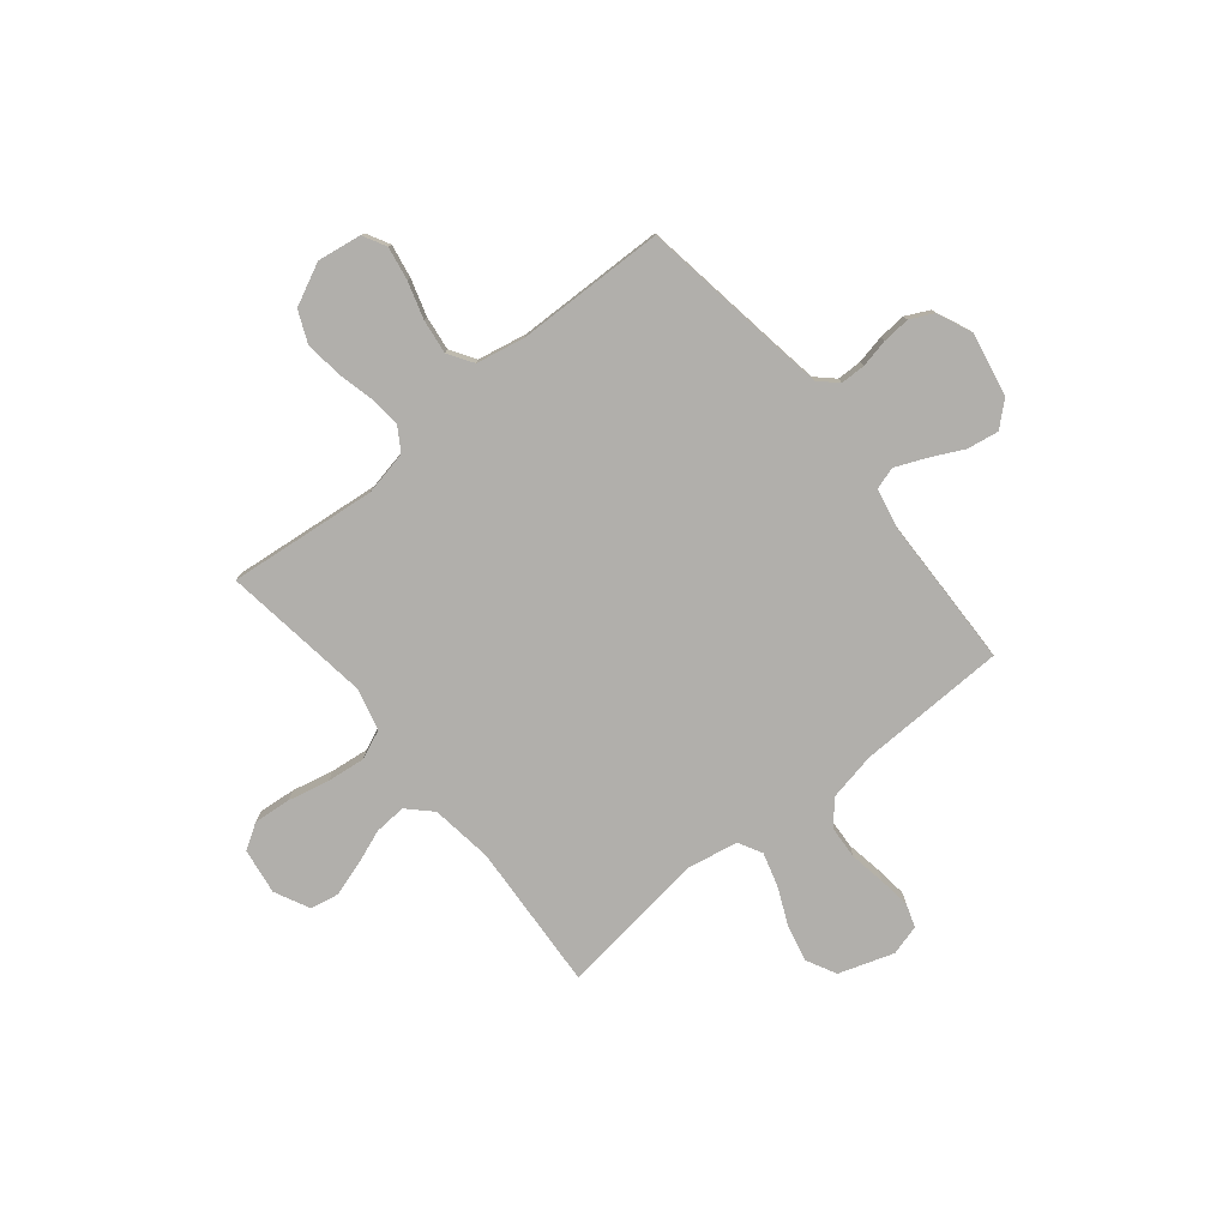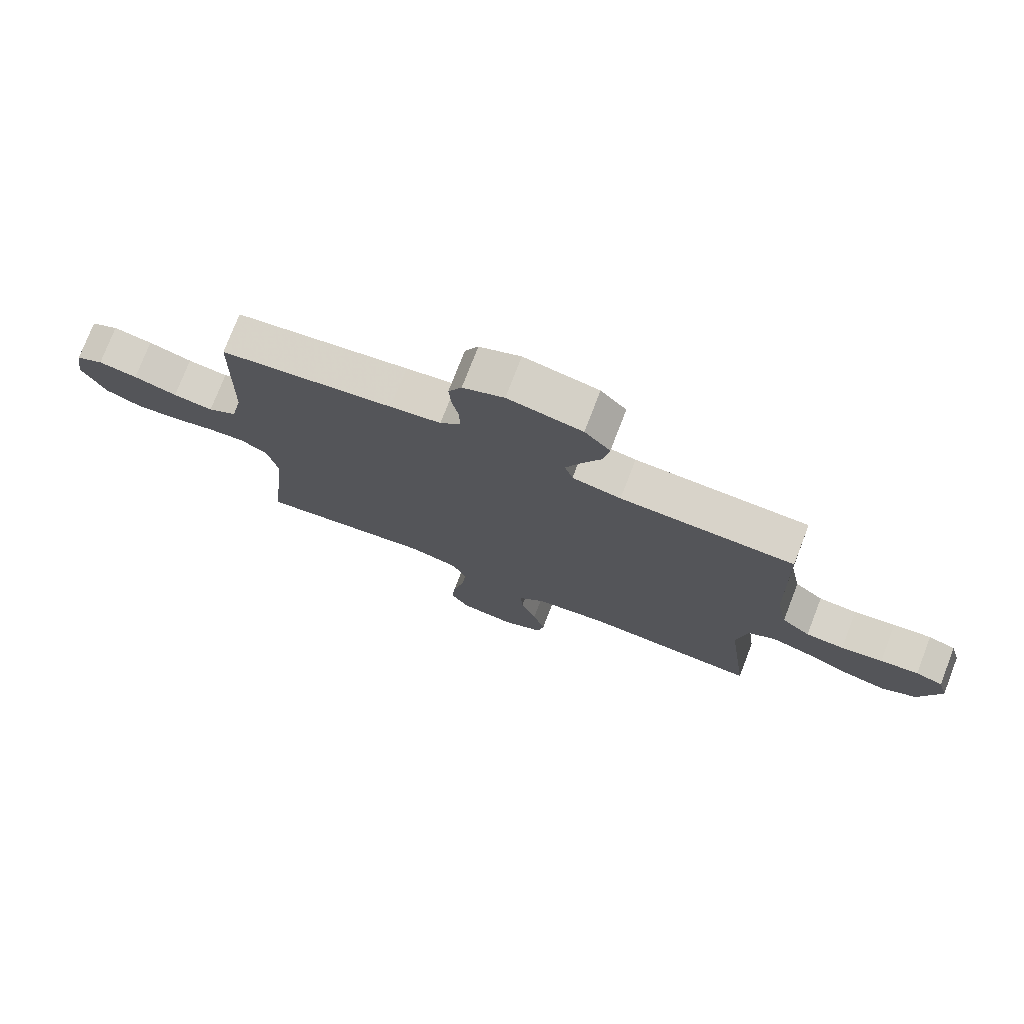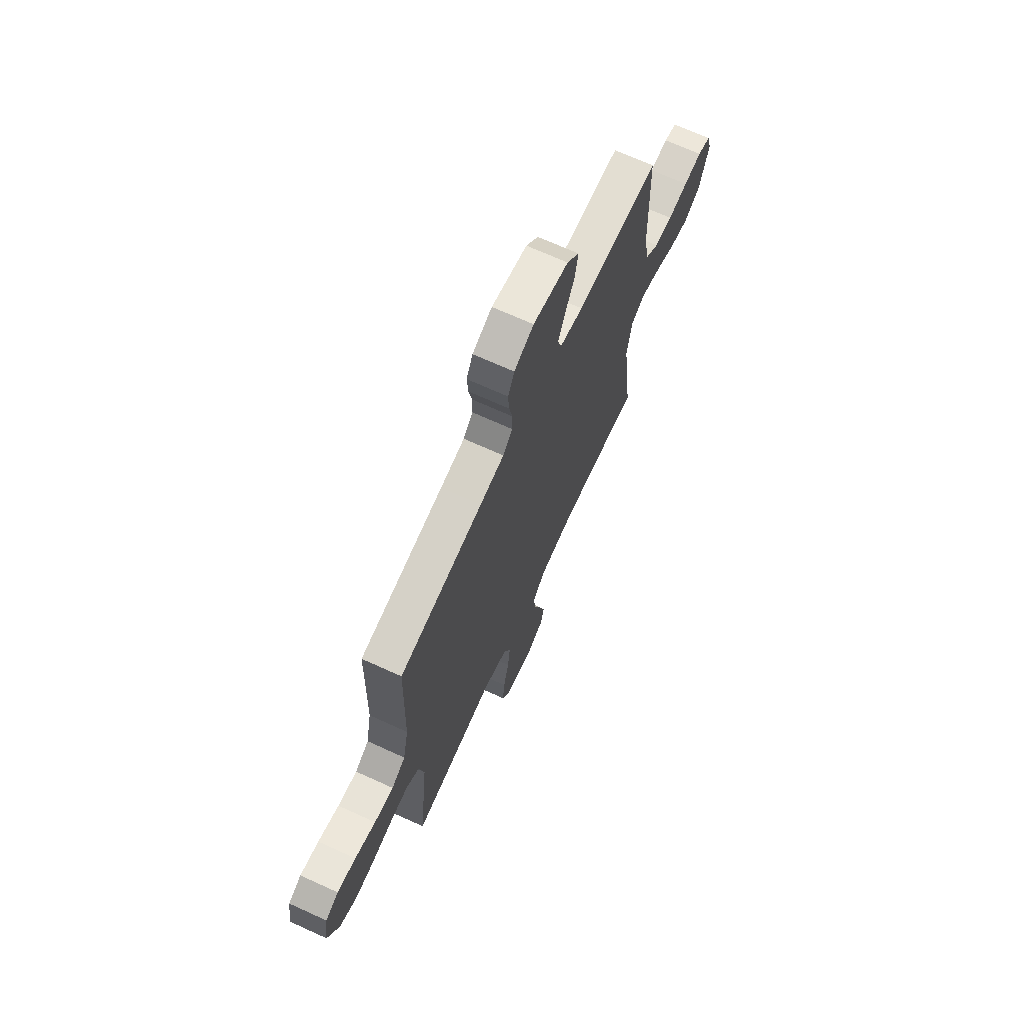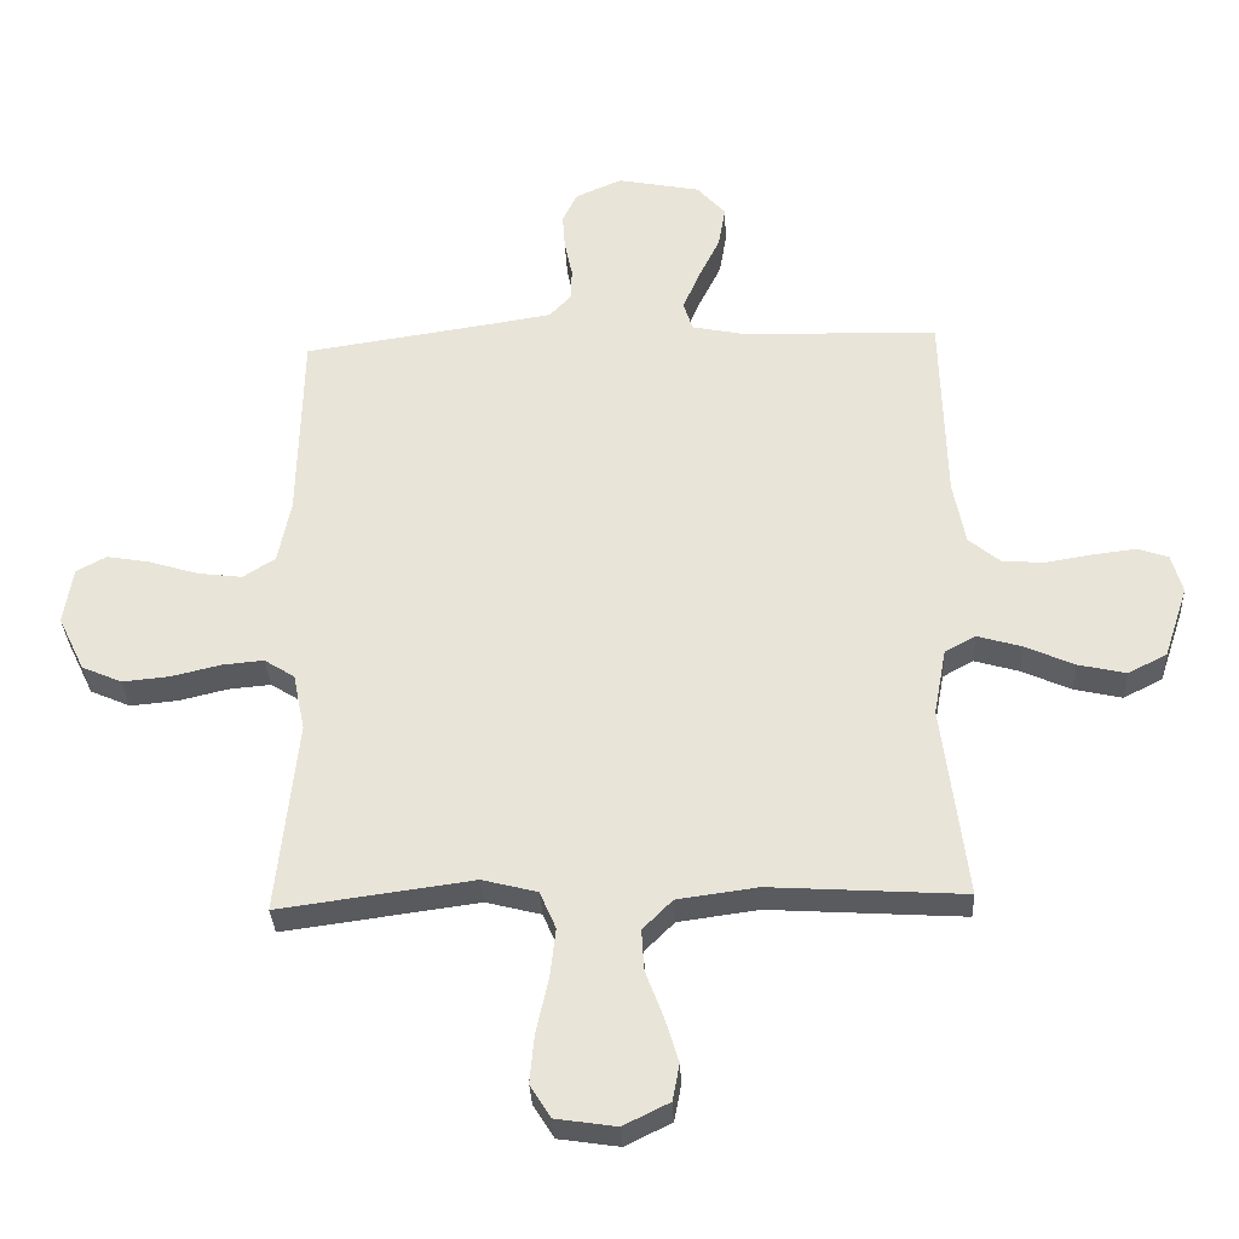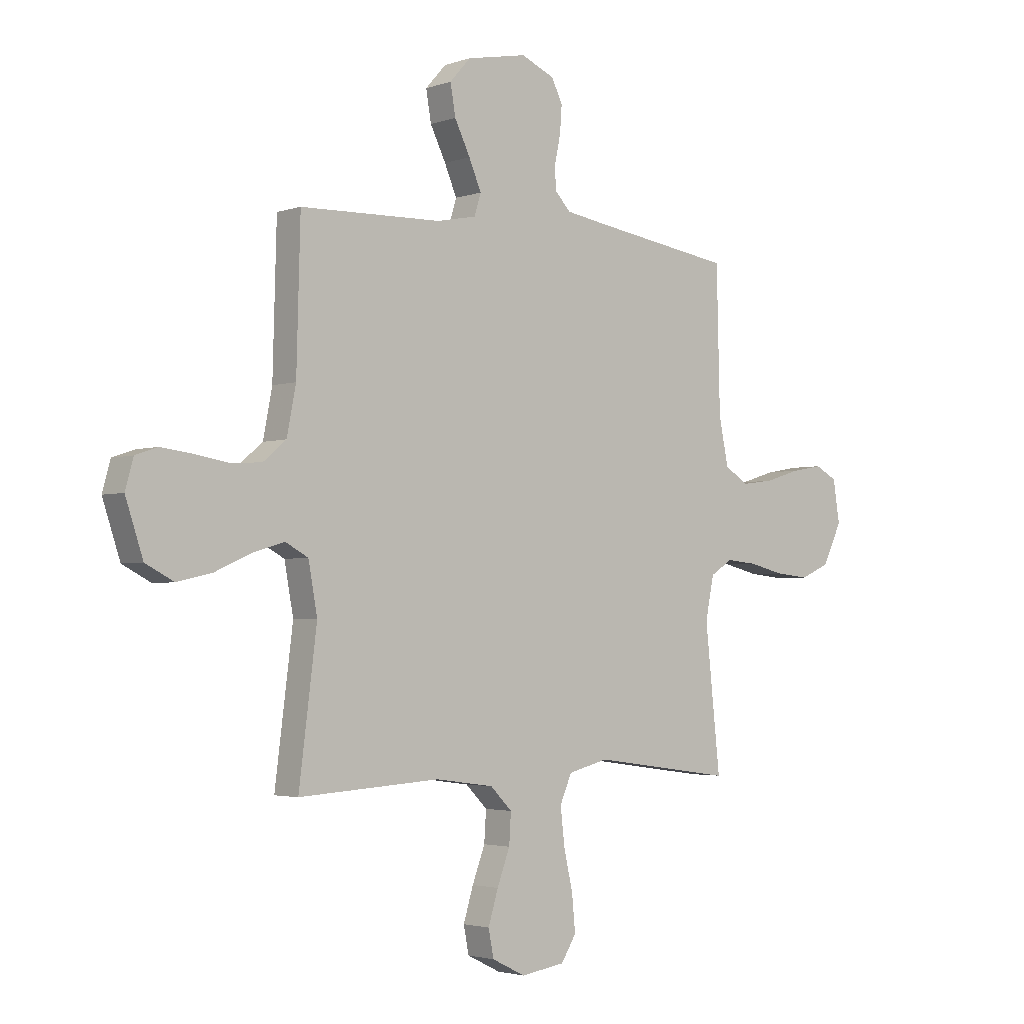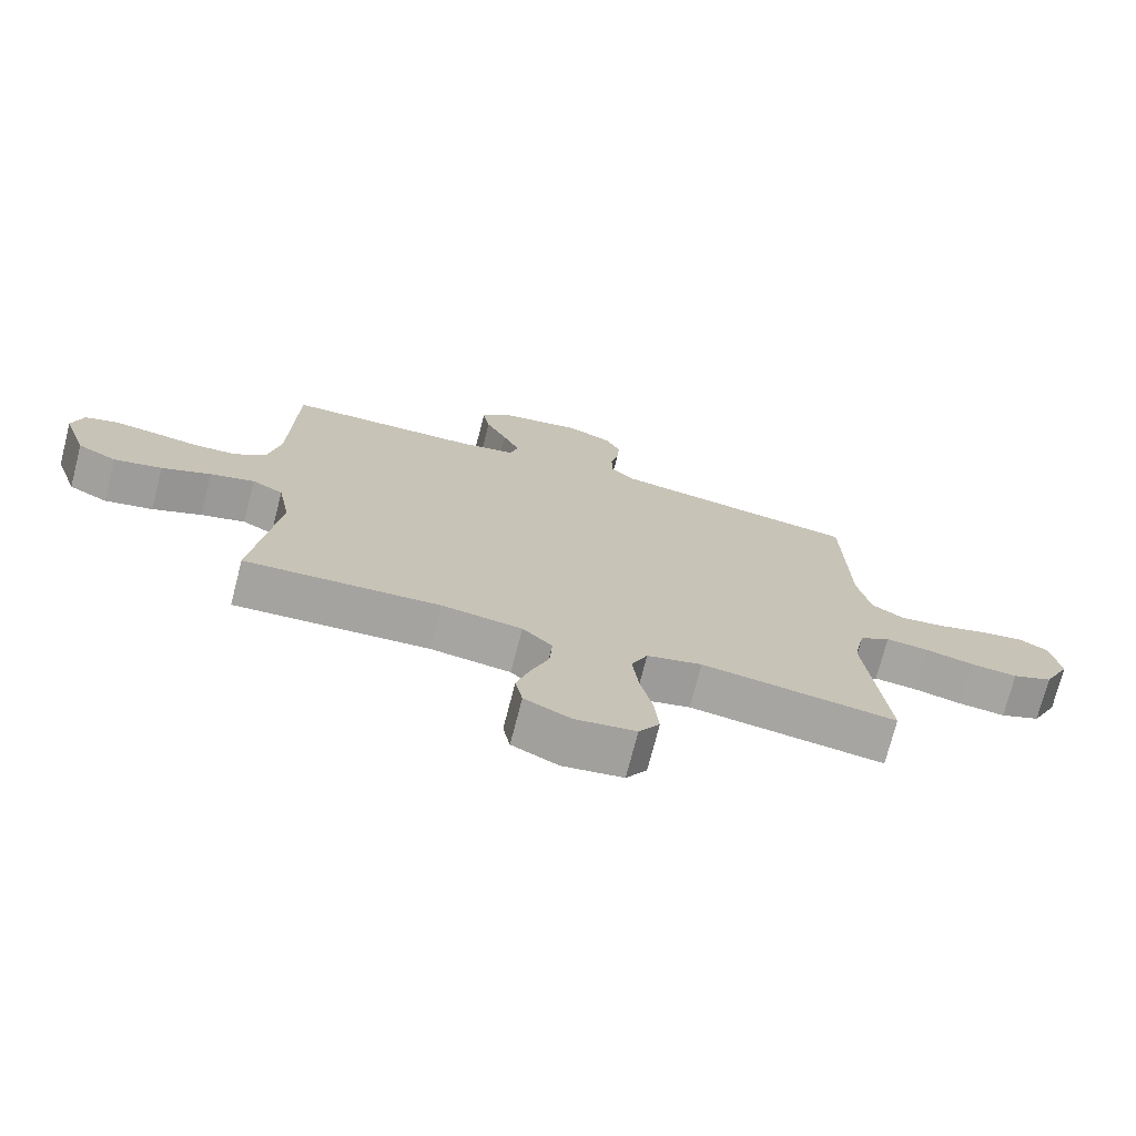
<metadata>
{"format":"obj","ext":"obj","renderer":"f3d","projection":"perspective","resolution":1024,"background":"white","views":[{"elev":-78.2,"azim":-50.8,"up":"+Y"},{"elev":75.9,"azim":21.1,"up":"+Z"},{"elev":69.3,"azim":-65.5,"up":"+Z"},{"elev":-32.6,"azim":2.8,"up":"+Z"},{"elev":-2.8,"azim":139.5,"up":"+Z"},{"elev":-73.5,"azim":165.6,"up":"+Z"}]}
</metadata>
<code>
v 0.5 0.07 -0.5
v 0.2 0.07 -0.481
v 0.076 0.07 -0.498
v 0.03 0.07 -0.544
v 0.034 0.07 -0.608
v 0.061 0.07 -0.68
v 0.082 0.07 -0.749
v 0.071 0.07 -0.806
v 0 0.07 -0.841
v -0.093 0.07 -0.827
v -0.125 0.07 -0.776
v -0.118 0.07 -0.701
v -0.099 0.07 -0.617
v -0.09 0.07 -0.539
v -0.115 0.07 -0.481
v -0.2 0.07 -0.459
v -0.5 0.07 -0.5
v -0.468 0.07 -0.2
v -0.486 0.07 -0.111
v -0.533 0.07 -0.081
v -0.598 0.07 -0.087
v -0.673 0.07 -0.105
v -0.746 0.07 -0.112
v -0.808 0.07 -0.085
v -0.849 0.07 0
v -0.835 0.07 0.089
v -0.788 0.07 0.114
v -0.721 0.07 0.102
v -0.646 0.07 0.079
v -0.577 0.07 0.07
v -0.527 0.07 0.102
v -0.507 0.07 0.2
v -0.5 0.07 0.5
v -0.2 0.07 0.545
v -0.113 0.07 0.559
v -0.079 0.07 0.595
v -0.078 0.07 0.645
v -0.09 0.07 0.702
v -0.094 0.07 0.758
v -0.071 0.07 0.805
v 0 0.07 0.836
v 0.128 0.07 0.811
v 0.172 0.07 0.762
v 0.161 0.07 0.698
v 0.128 0.07 0.631
v 0.102 0.07 0.57
v 0.116 0.07 0.525
v 0.2 0.07 0.508
v 0.5 0.07 0.5
v 0.508 0.07 0.2
v 0.527 0.07 0.102
v 0.576 0.07 0.061
v 0.642 0.07 0.057
v 0.714 0.07 0.069
v 0.78 0.07 0.077
v 0.827 0.07 0.061
v 0.844 0.07 0
v 0.807 0.07 -0.111
v 0.747 0.07 -0.142
v 0.673 0.07 -0.125
v 0.597 0.07 -0.091
v 0.529 0.07 -0.071
v 0.481 0.07 -0.097
v 0.462 0.07 -0.2
v 0.5 0 -0.5
v 0.2 0 -0.481
v 0.076 0 -0.498
v 0.03 0 -0.544
v 0.034 0 -0.608
v 0.061 0 -0.68
v 0.082 0 -0.749
v 0.071 0 -0.806
v 0 0 -0.841
v -0.093 0 -0.827
v -0.125 0 -0.776
v -0.118 0 -0.701
v -0.099 0 -0.617
v -0.09 0 -0.539
v -0.115 0 -0.481
v -0.2 0 -0.459
v -0.5 0 -0.5
v -0.468 0 -0.2
v -0.486 0 -0.111
v -0.533 0 -0.081
v -0.598 0 -0.087
v -0.673 0 -0.105
v -0.746 0 -0.112
v -0.808 0 -0.085
v -0.849 0 0
v -0.835 0 0.089
v -0.788 0 0.114
v -0.721 0 0.102
v -0.646 0 0.079
v -0.577 0 0.07
v -0.527 0 0.102
v -0.507 0 0.2
v -0.5 0 0.5
v -0.2 0 0.545
v -0.113 0 0.559
v -0.079 0 0.595
v -0.078 0 0.645
v -0.09 0 0.702
v -0.094 0 0.758
v -0.071 0 0.805
v 0 0 0.836
v 0.128 0 0.811
v 0.172 0 0.762
v 0.161 0 0.698
v 0.128 0 0.631
v 0.102 0 0.57
v 0.116 0 0.525
v 0.2 0 0.508
v 0.5 0 0.5
v 0.508 0 0.2
v 0.527 0 0.102
v 0.576 0 0.061
v 0.642 0 0.057
v 0.714 0 0.069
v 0.78 0 0.077
v 0.827 0 0.061
v 0.844 0 0
v 0.807 0 -0.111
v 0.747 0 -0.142
v 0.673 0 -0.125
v 0.597 0 -0.091
v 0.529 0 -0.071
v 0.481 0 -0.097
v 0.462 0 -0.2
f 59 60 61
f 58 59 61
f 57 58 61
f 56 57 61
f 55 56 61
f 54 55 61
f 53 54 61
f 52 53 61 62
f 51 52 62 63
f 48 49 50
f 50 51 63
f 48 50 63
f 47 48 63
f 43 44 45
f 42 43 45
f 41 42 45
f 40 41 45
f 39 40 45
f 38 39 45
f 37 38 45
f 36 37 45 46
f 35 36 46 47
f 32 33 34
f 47 63 64
f 35 47 64
f 34 35 64
f 32 34 64
f 31 32 64
f 27 28 29
f 26 27 29
f 25 26 29
f 24 25 29
f 23 24 29
f 22 23 29
f 21 22 29
f 20 21 29 30
f 16 17 18
f 15 16 18 19
f 11 12 13
f 10 11 13
f 9 10 13
f 8 9 13
f 7 8 13
f 6 7 13
f 5 6 13
f 4 5 13 14
f 3 4 14 15
f 64 1 2
f 31 64 2
f 30 31 2
f 20 30 2
f 19 20 2
f 2 3 15 19
f 125 124 123
f 125 123 122
f 125 122 121
f 125 121 120
f 125 120 119
f 125 119 118
f 125 118 117
f 126 125 117 116
f 127 126 116 115
f 114 113 112
f 127 115 114
f 127 114 112
f 127 112 111
f 109 108 107
f 109 107 106
f 109 106 105
f 109 105 104
f 109 104 103
f 109 103 102
f 109 102 101
f 110 109 101 100
f 111 110 100 99
f 98 97 96
f 128 127 111
f 128 111 99
f 128 99 98
f 128 98 96
f 128 96 95
f 93 92 91
f 93 91 90
f 93 90 89
f 93 89 88
f 93 88 87
f 93 87 86
f 93 86 85
f 94 93 85 84
f 82 81 80
f 83 82 80 79
f 77 76 75
f 77 75 74
f 77 74 73
f 77 73 72
f 77 72 71
f 77 71 70
f 77 70 69
f 78 77 69 68
f 79 78 68 67
f 66 65 128
f 66 128 95
f 66 95 94
f 66 94 84
f 66 84 83
f 83 79 67 66
f 1 65 66 2
f 2 66 67 3
f 3 67 68 4
f 4 68 69 5
f 5 69 70 6
f 6 70 71 7
f 7 71 72 8
f 8 72 73 9
f 9 73 74 10
f 10 74 75 11
f 11 75 76 12
f 12 76 77 13
f 13 77 78 14
f 14 78 79 15
f 15 79 80 16
f 16 80 81 17
f 17 81 82 18
f 18 82 83 19
f 19 83 84 20
f 20 84 85 21
f 21 85 86 22
f 22 86 87 23
f 23 87 88 24
f 24 88 89 25
f 25 89 90 26
f 26 90 91 27
f 27 91 92 28
f 28 92 93 29
f 29 93 94 30
f 30 94 95 31
f 31 95 96 32
f 32 96 97 33
f 33 97 98 34
f 34 98 99 35
f 35 99 100 36
f 36 100 101 37
f 37 101 102 38
f 38 102 103 39
f 39 103 104 40
f 40 104 105 41
f 41 105 106 42
f 42 106 107 43
f 43 107 108 44
f 44 108 109 45
f 45 109 110 46
f 46 110 111 47
f 47 111 112 48
f 48 112 113 49
f 49 113 114 50
f 50 114 115 51
f 51 115 116 52
f 52 116 117 53
f 53 117 118 54
f 54 118 119 55
f 55 119 120 56
f 56 120 121 57
f 57 121 122 58
f 58 122 123 59
f 59 123 124 60
f 60 124 125 61
f 61 125 126 62
f 62 126 127 63
f 63 127 128 64
f 64 128 65 1

</code>
